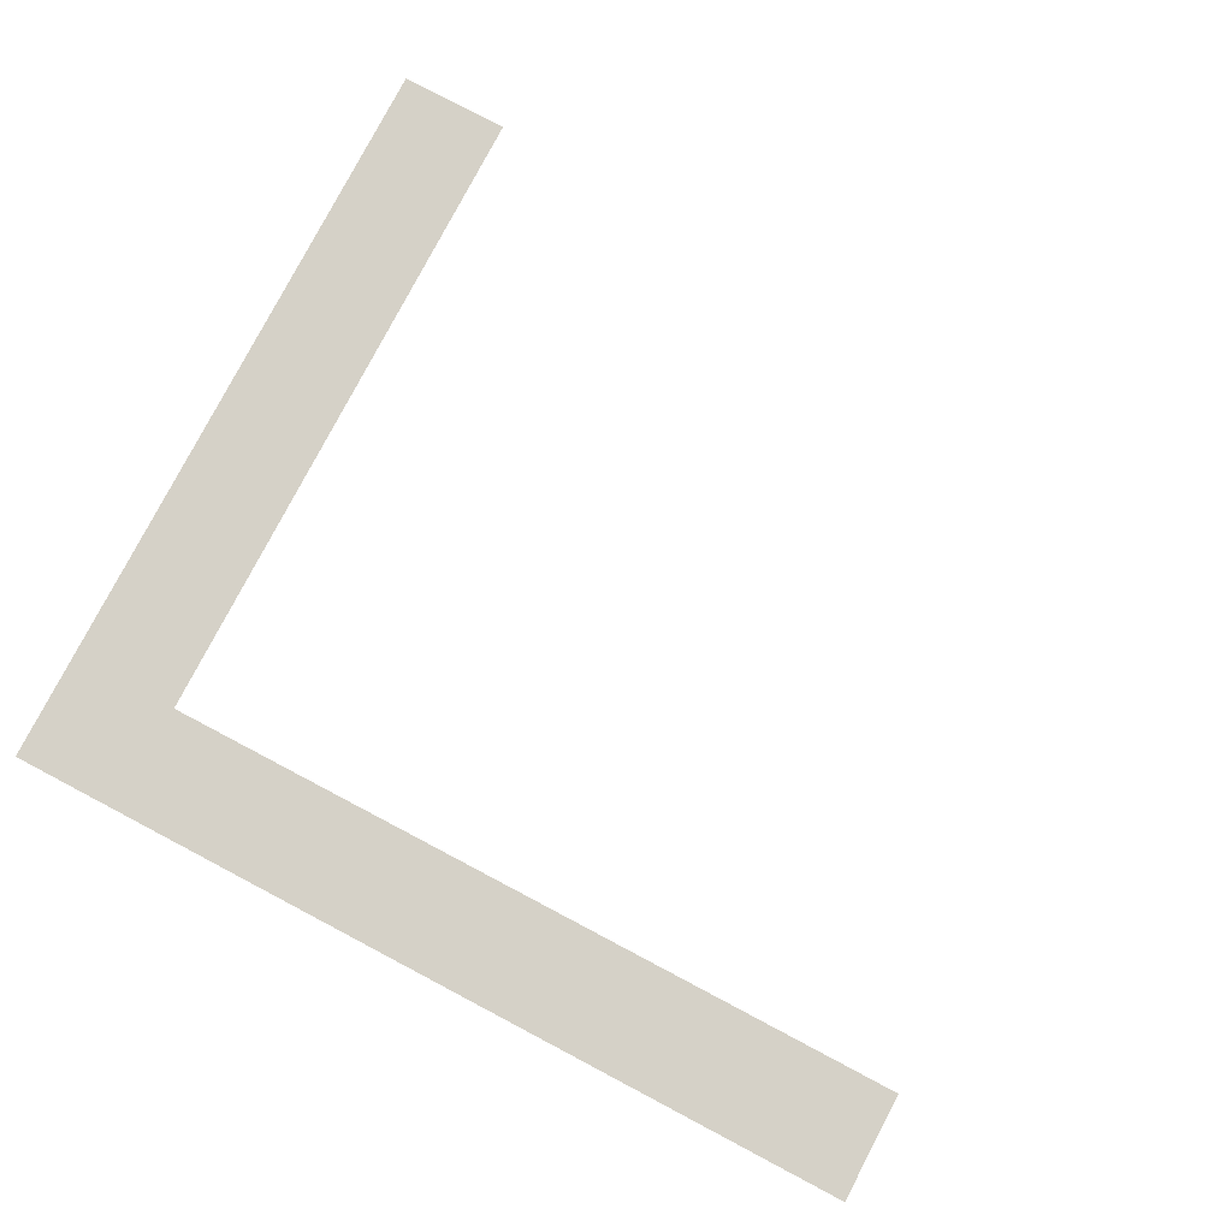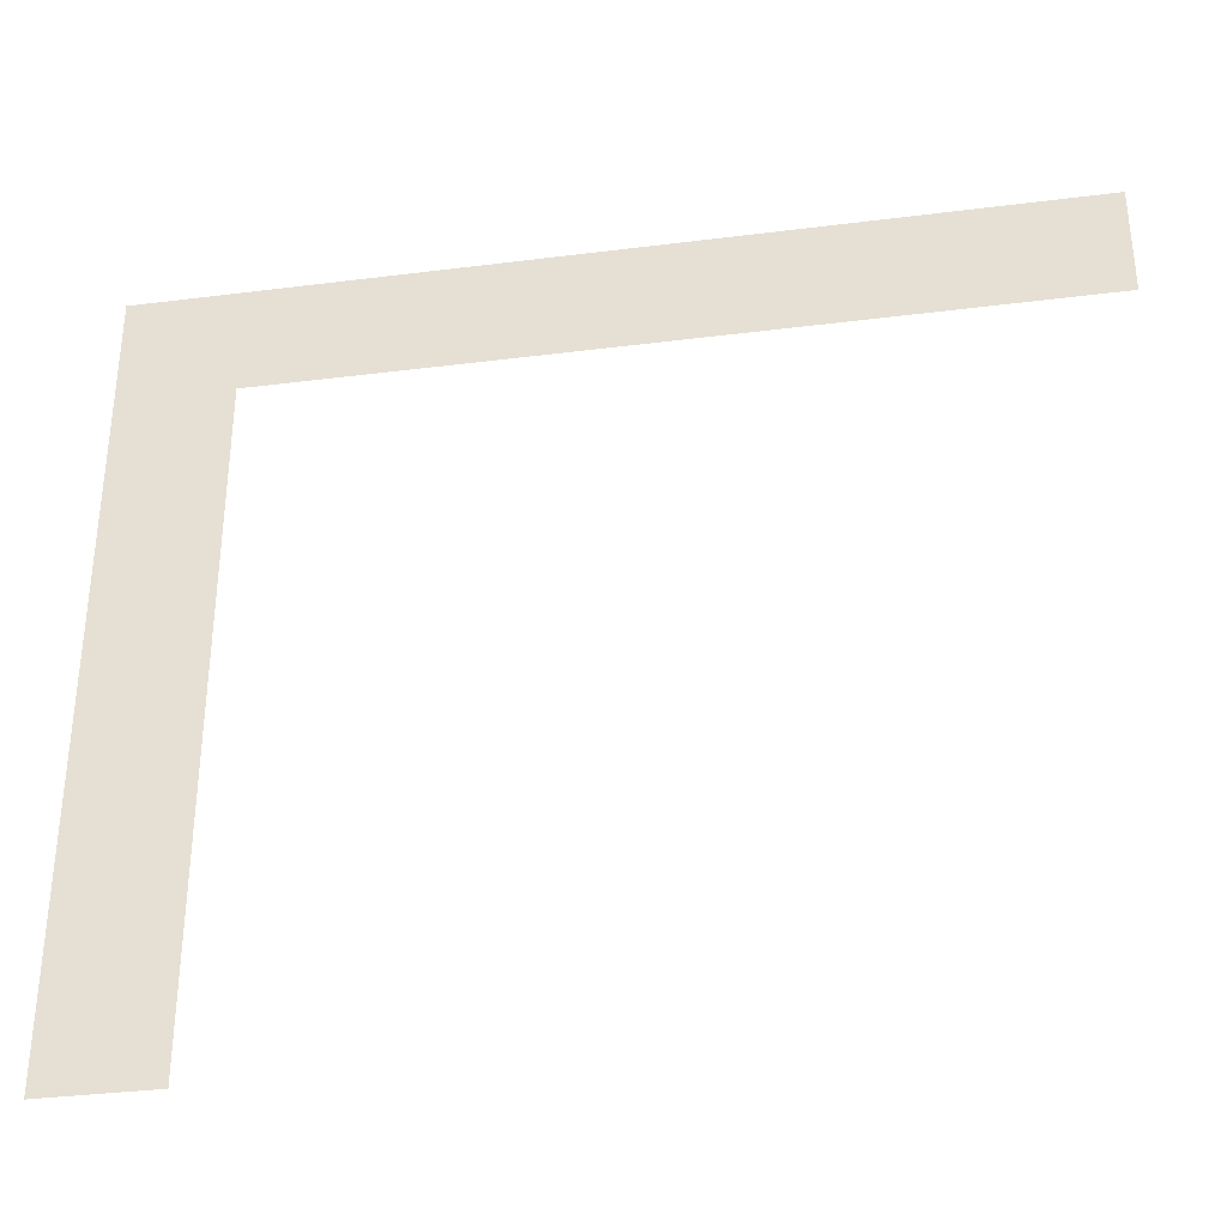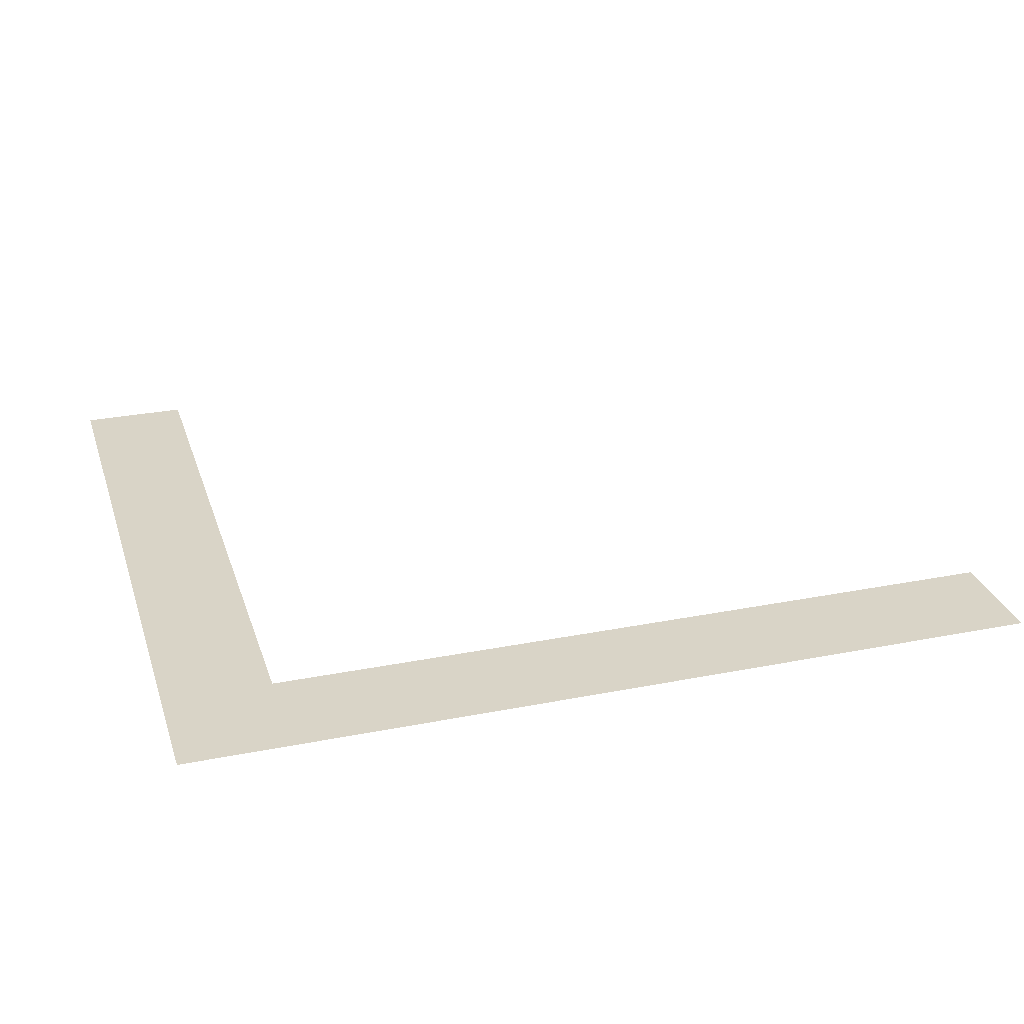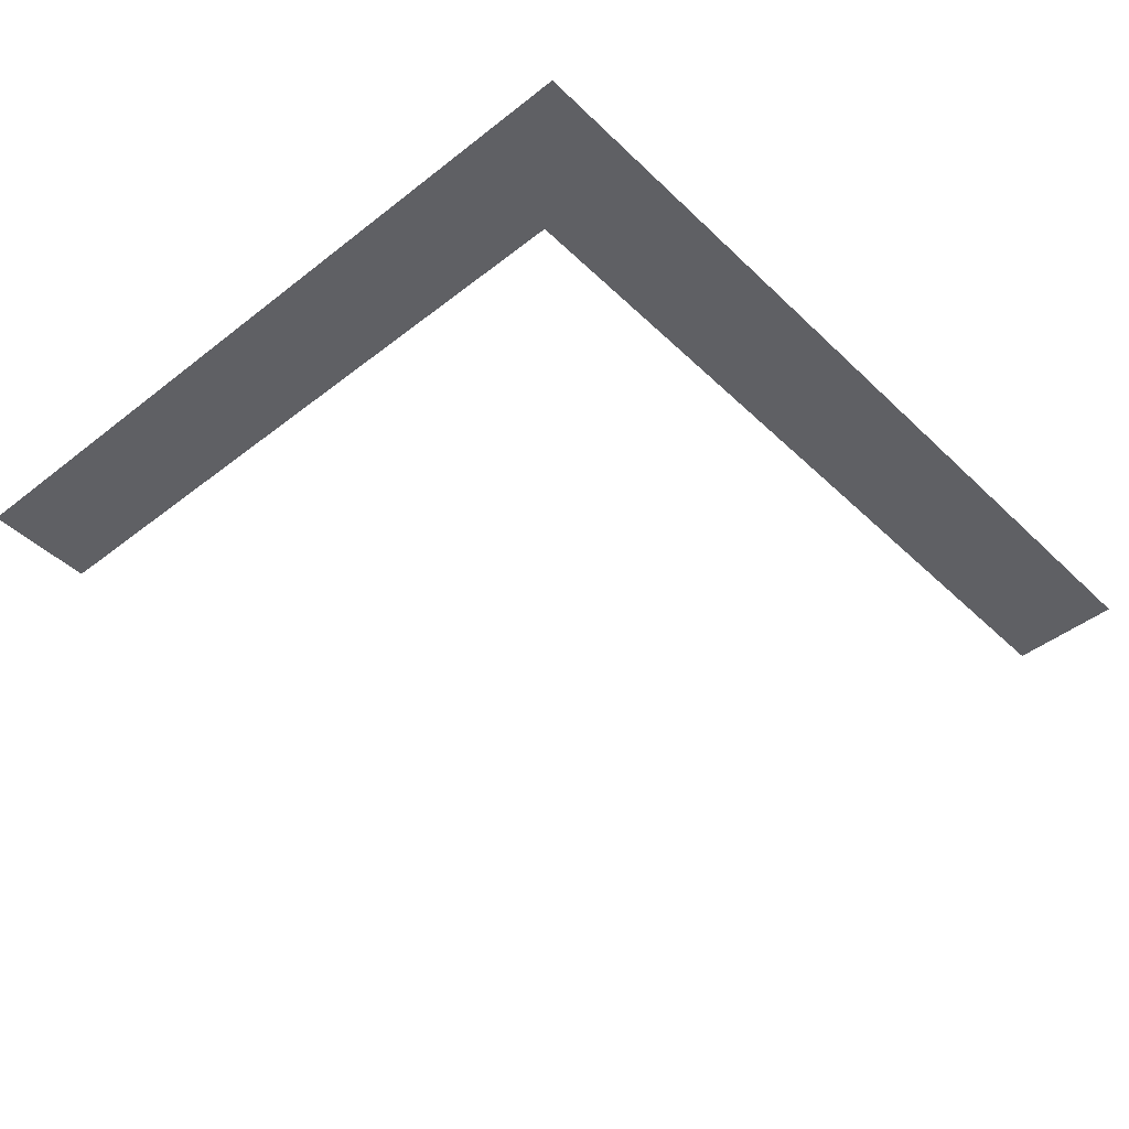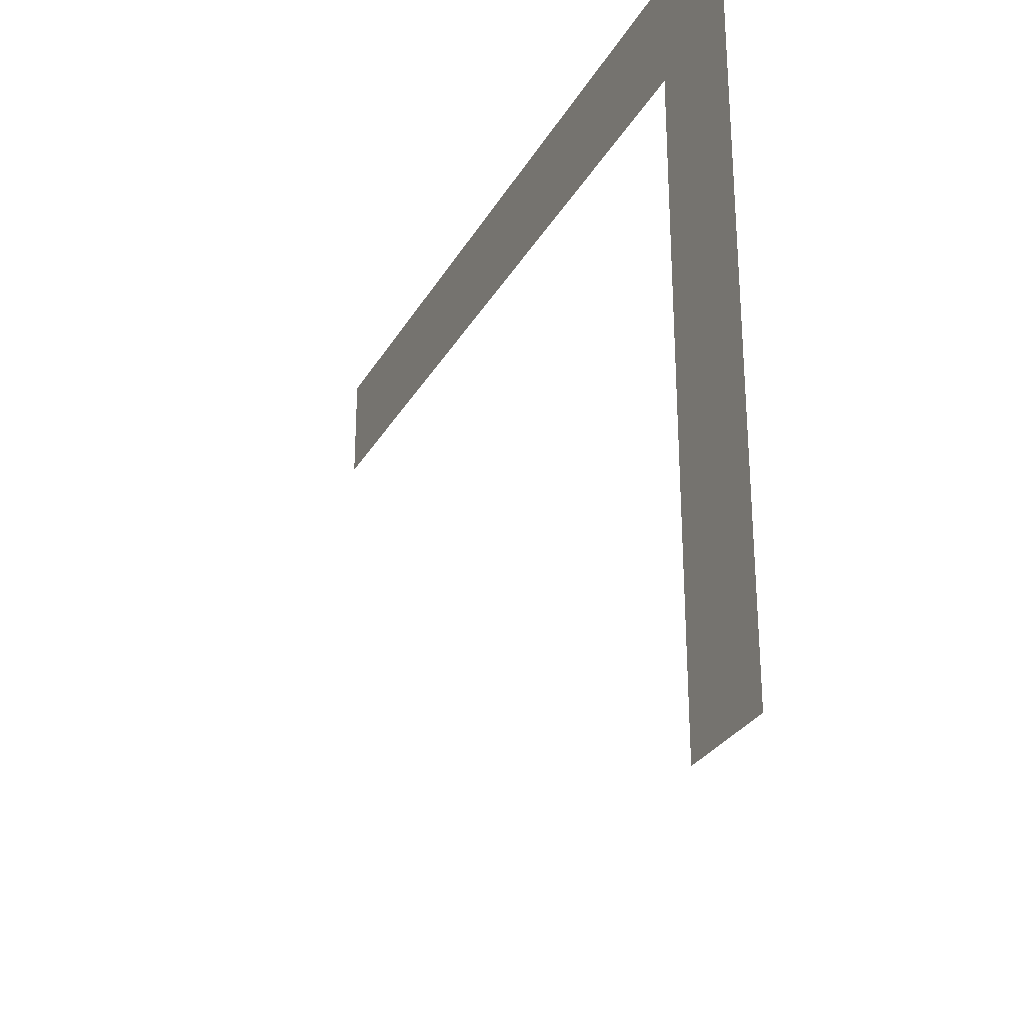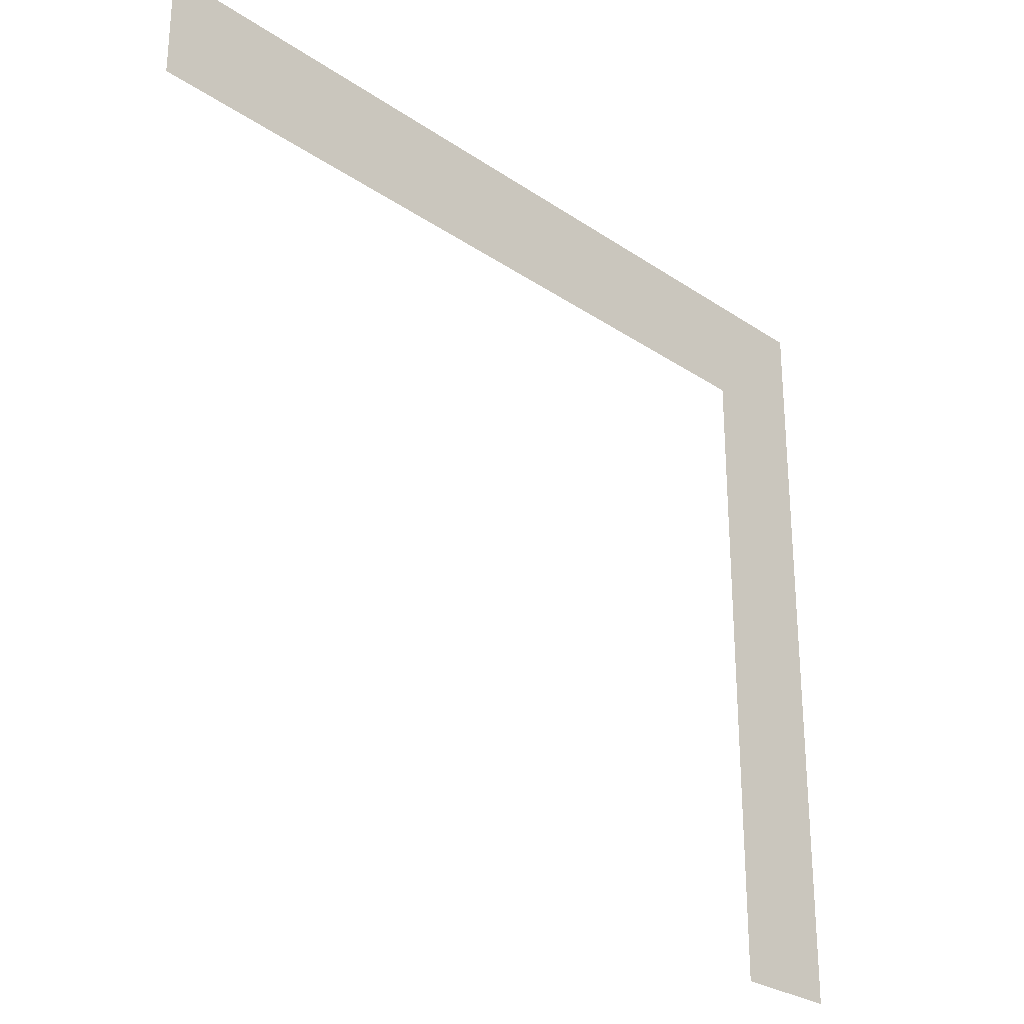
<metadata>
{"format":"obj","ext":"obj","renderer":"f3d","projection":"perspective","resolution":1024,"background":"white","views":[{"elev":79.7,"azim":-152.2,"up":"+Z"},{"elev":-34.9,"azim":-170.4,"up":"+Y"},{"elev":28.4,"azim":163.4,"up":"+Z"},{"elev":-45.0,"azim":132.2,"up":"+Z"},{"elev":-28.7,"azim":65.6,"up":"+Y"},{"elev":-27.8,"azim":-45.9,"up":"+Y"}]}
</metadata>
<code>
v -224 -128 0
v -256 -128 0
v -256 -96 0
v -224 -96 0
v -256 -128 0
v -288 -128 0
v -288 -96 0
v -256 -96 0
v -288 -128 0
v -320 -128 0
v -320 -96 0
v -288 -96 0
v -320 -128 0
v -352 -128 0
v -352 -96 0
v -320 -96 0
v -352 -128 0
v -384 -128 0
v -384 -96 0
v -352 -96 0
v -384 -128 0
v -416 -128 0
v -416 -96 0
v -384 -96 0
v -416 -128 0
v -448 -128 0
v -448 -96 0
v -416 -96 0
v -448 -128 0
v -480 -128 0
v -480 -96 0
v -448 -96 0
v -224 -160 0
v -256 -160 0
v -256 -128 0
v -224 -128 0
v -224 -192 0
v -256 -192 0
v -256 -160 0
v -224 -160 0
v -224 -224 0
v -256 -224 0
v -256 -192 0
v -224 -192 0
v -224 -256 0
v -256 -256 0
v -256 -224 0
v -224 -224 0
v -224 -288 0
v -256 -288 0
v -256 -256 0
v -224 -256 0
v -224 -320 0
v -256 -320 0
v -256 -288 0
v -224 -288 0
g userRoom_mesh_0002
f 1 2 3 4
f 5 6 7 8
f 9 10 11 12
f 13 14 15 16
f 17 18 19 20
f 21 22 23 24
f 25 26 27 28
f 29 30 31 32
f 33 34 35 36
f 37 38 39 40
f 41 42 43 44
f 45 46 47 48
f 49 50 51 52
f 53 54 55 56

</code>
